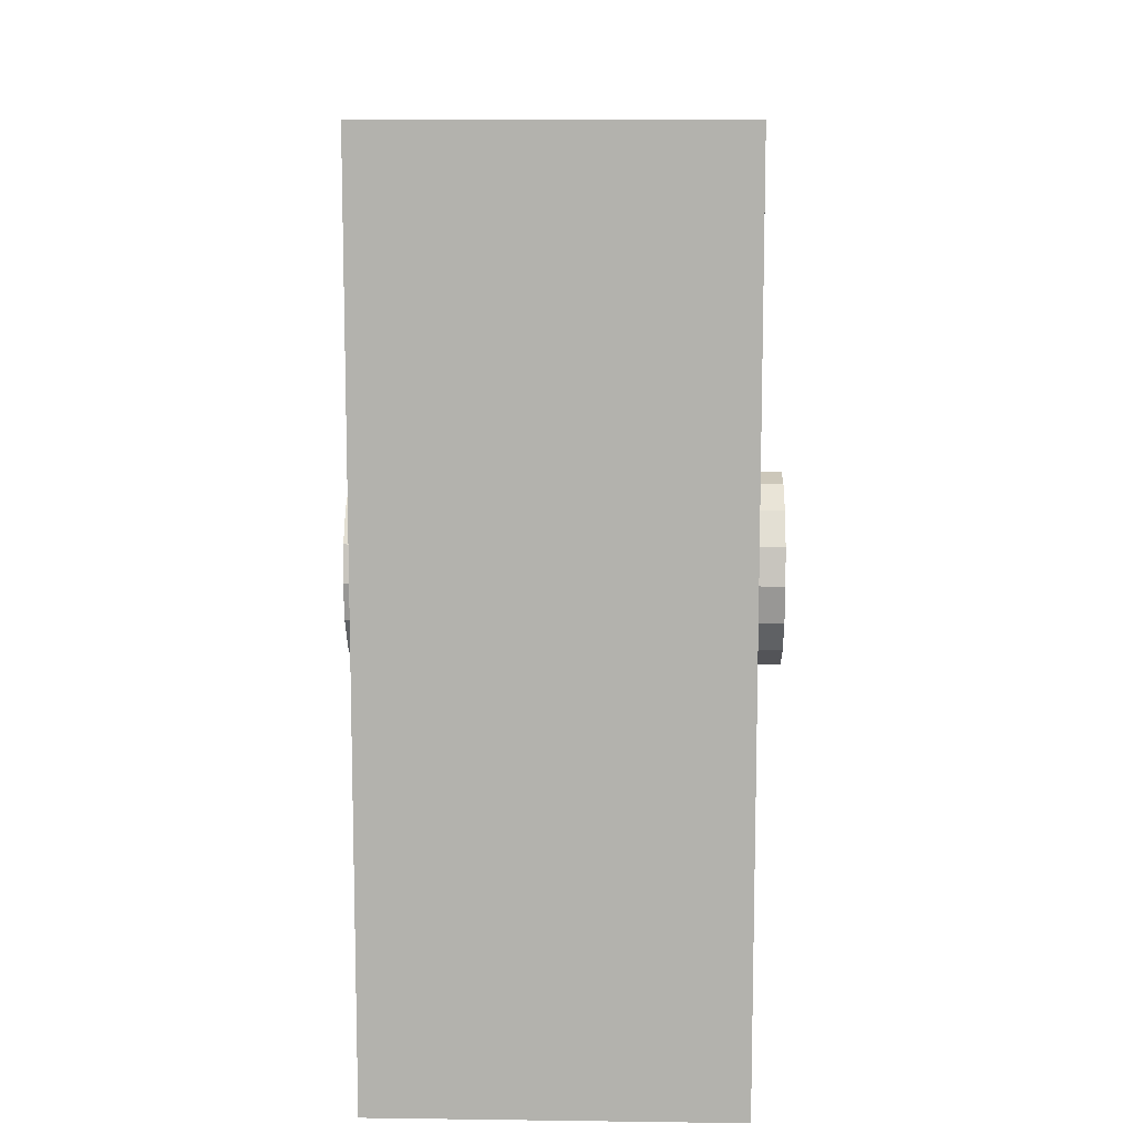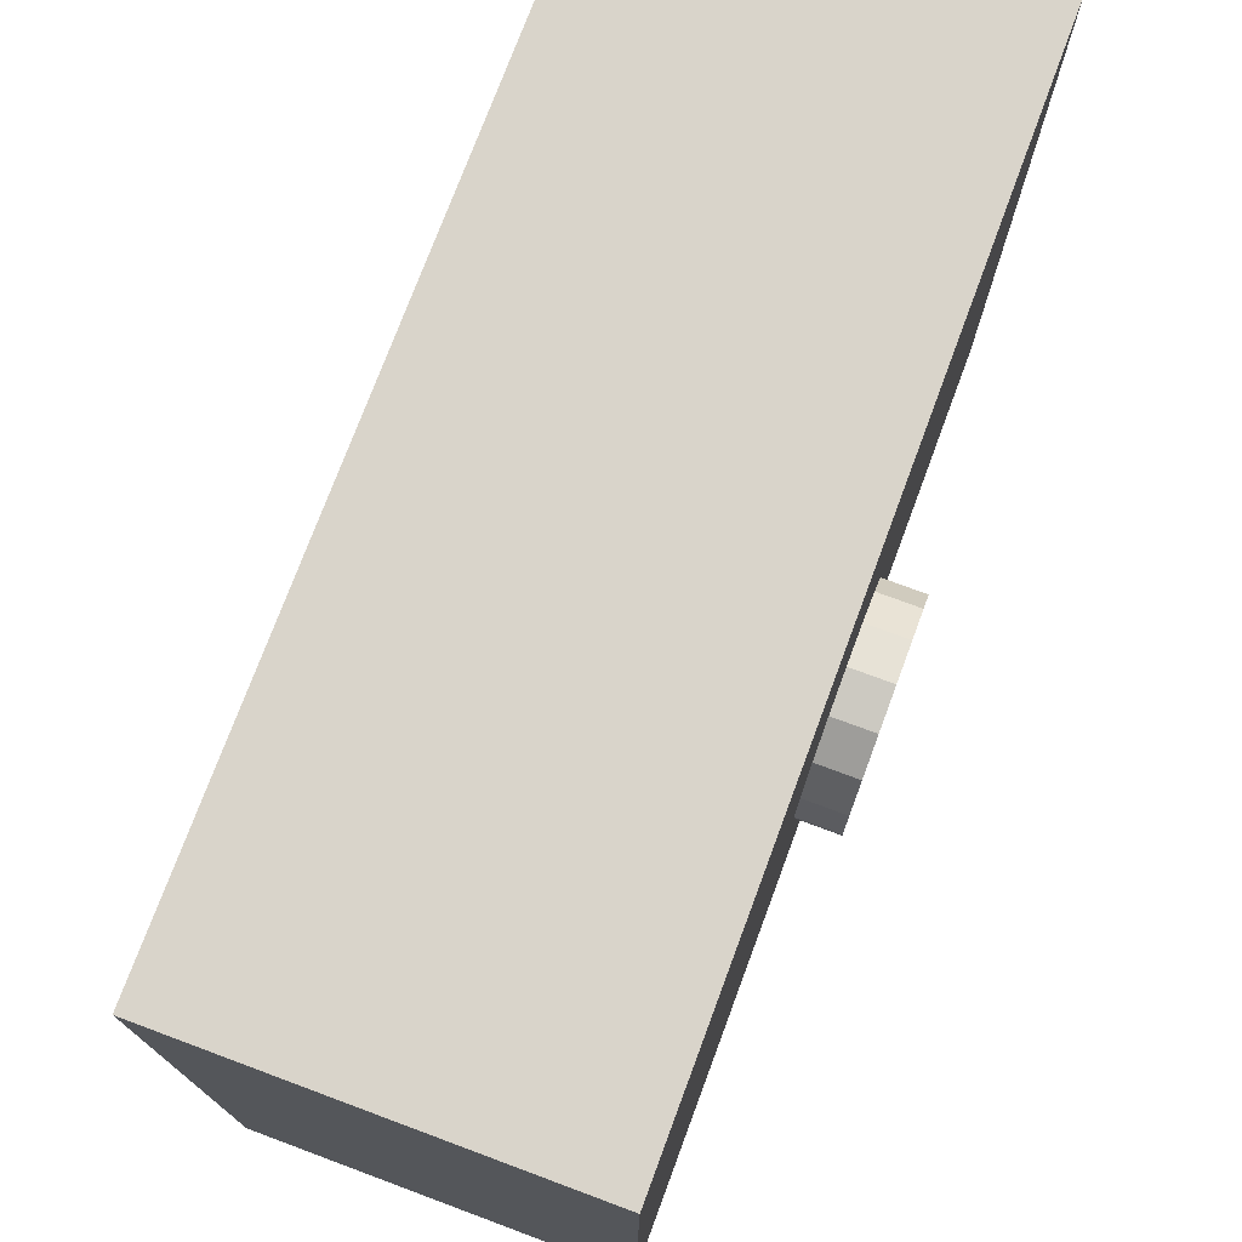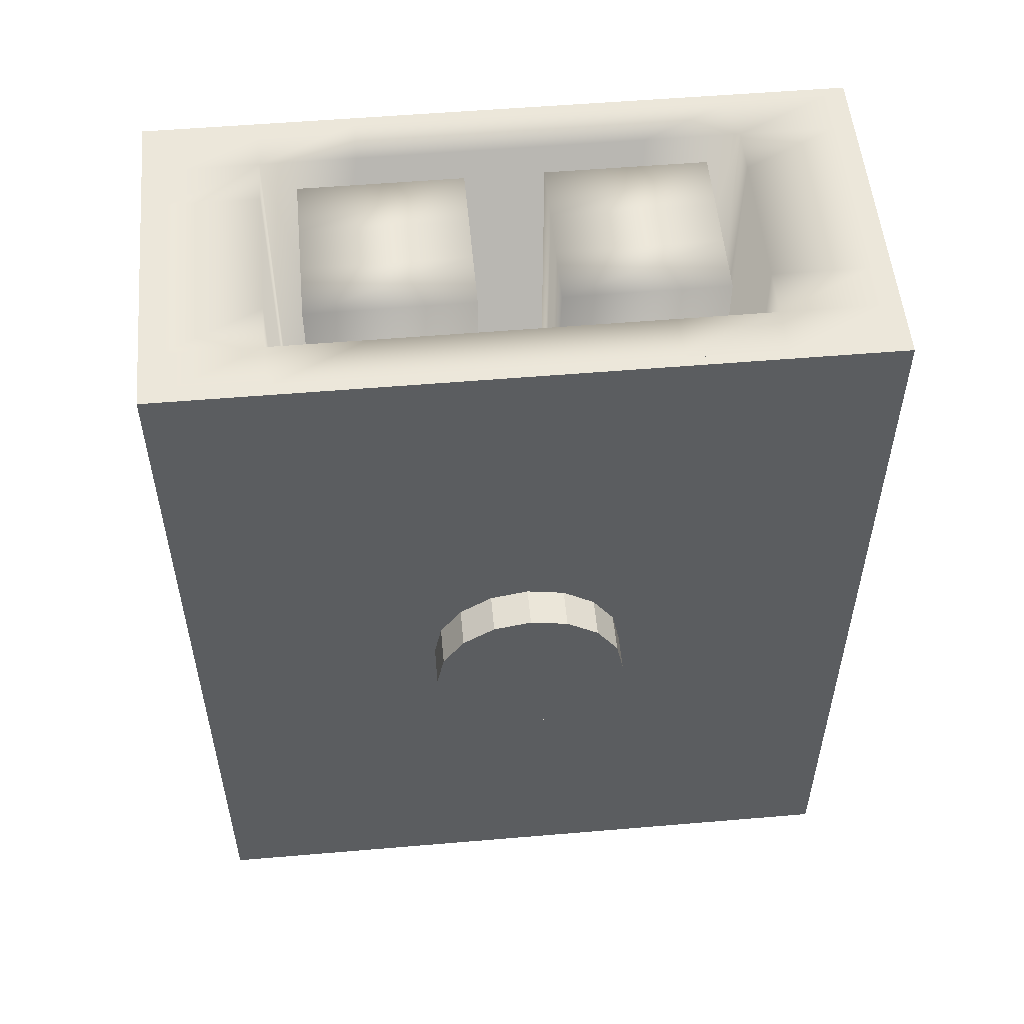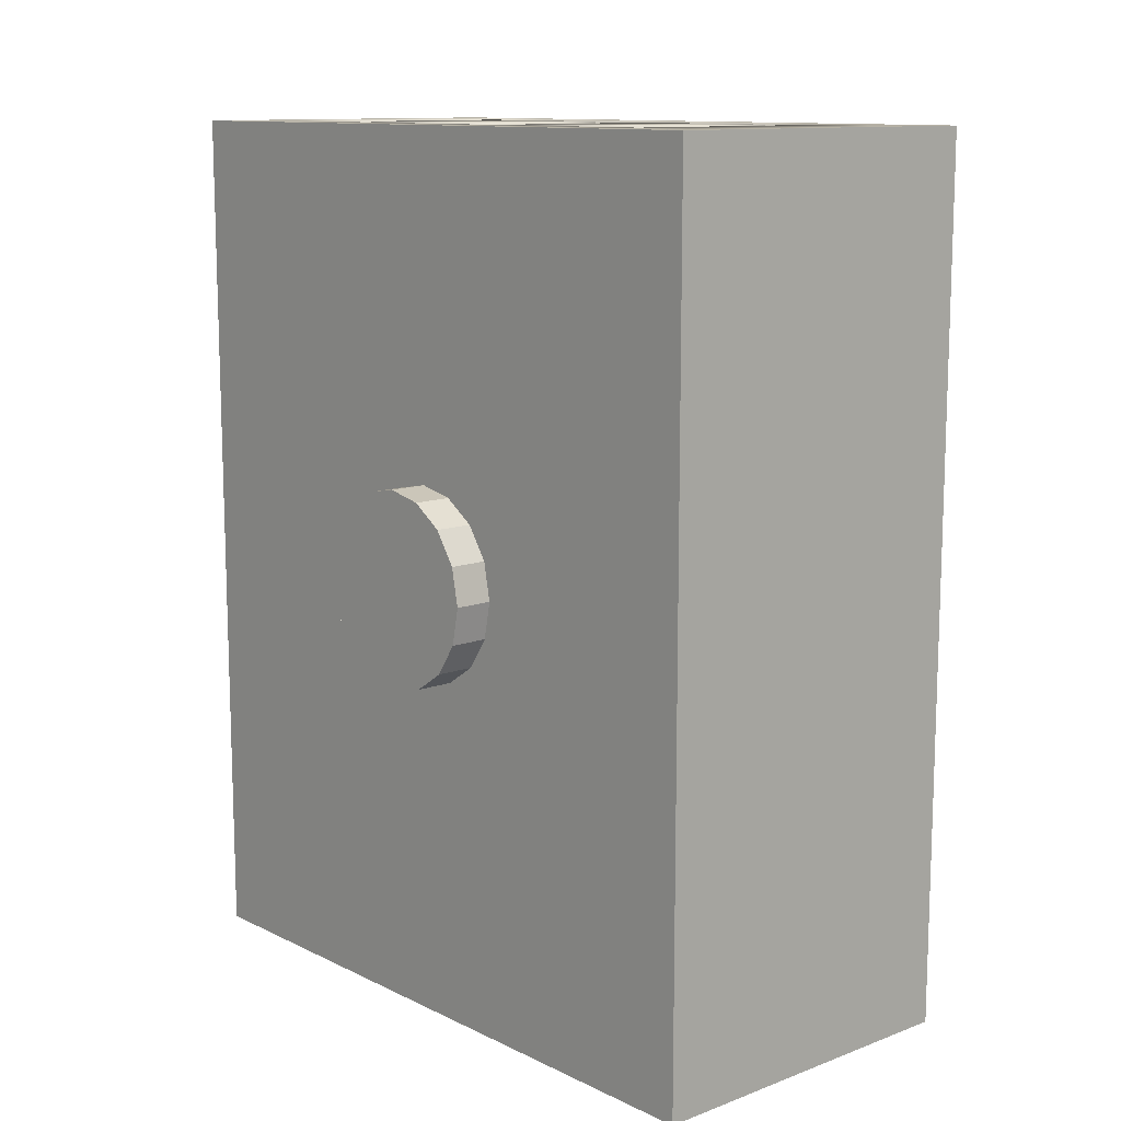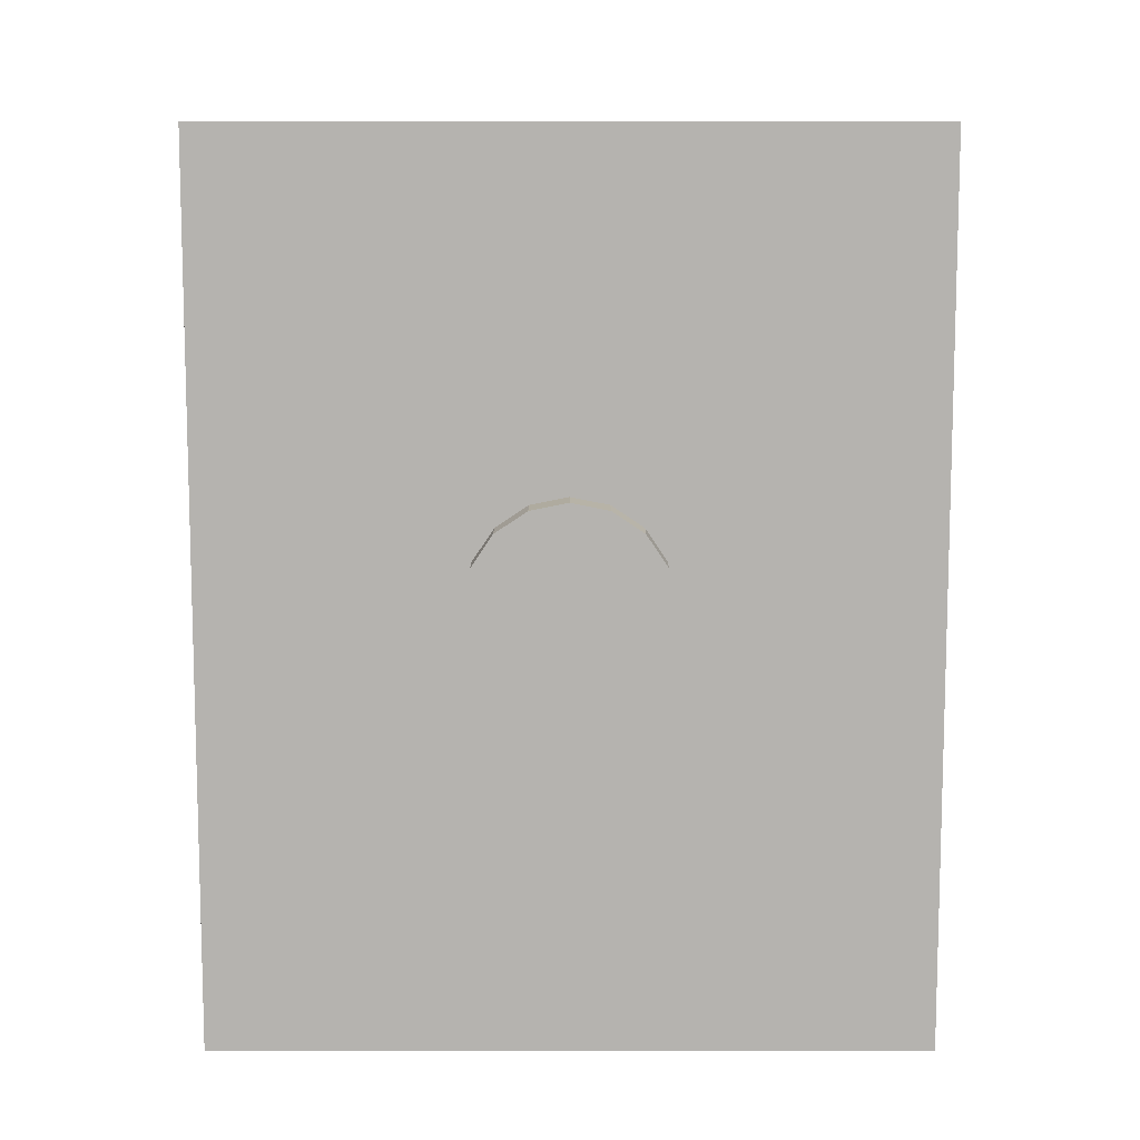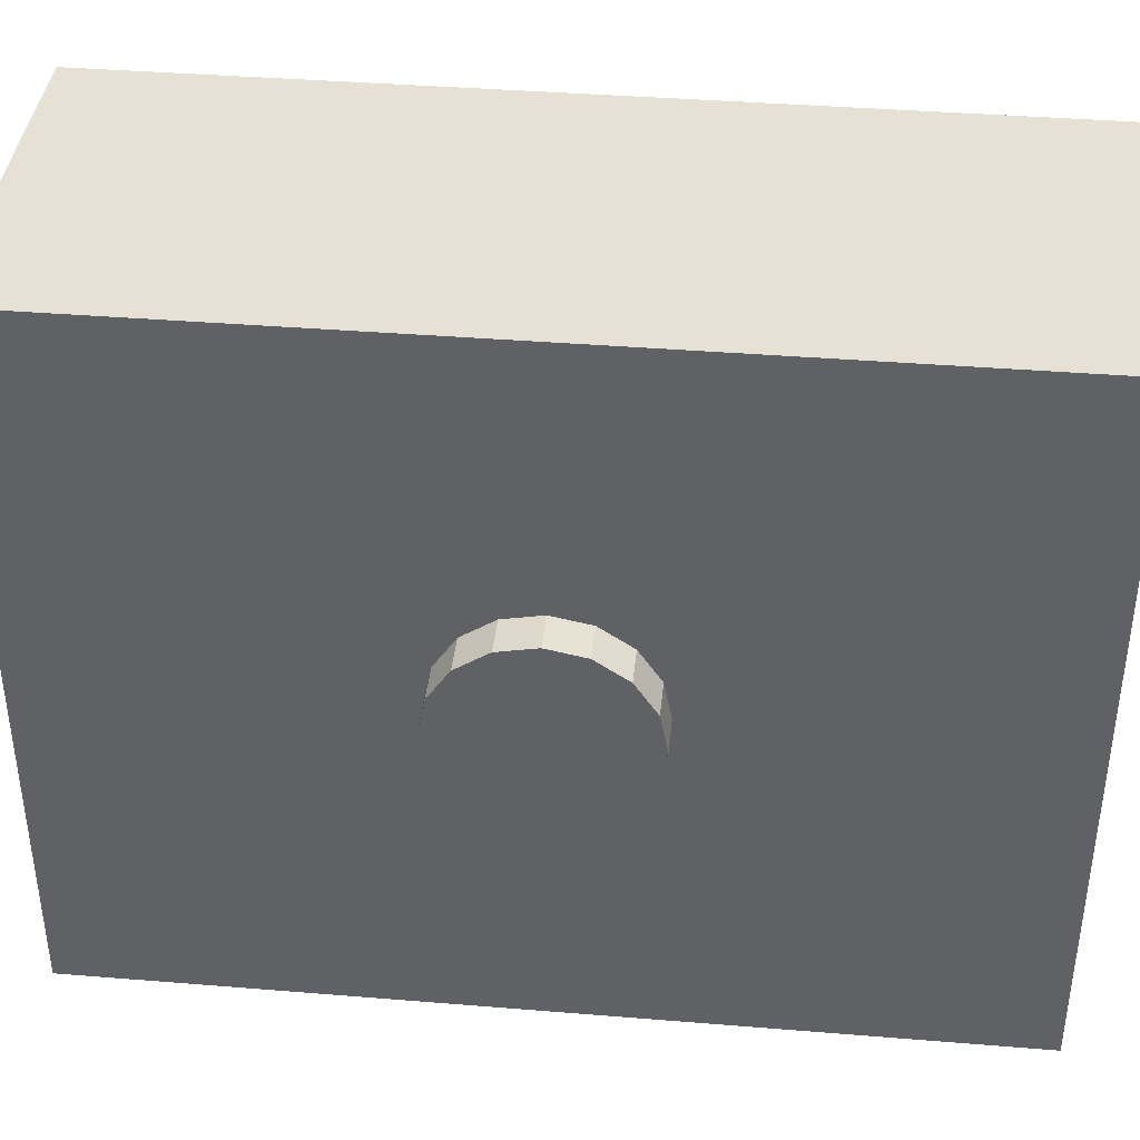
<metadata>
{"format":"obj","ext":"obj","renderer":"f3d","projection":"perspective","resolution":1024,"background":"white","views":[{"elev":10.3,"azim":1.9,"up":"+Z"},{"elev":74.8,"azim":-159.6,"up":"+Y"},{"elev":53.4,"azim":-95.2,"up":"+Z"},{"elev":11.8,"azim":-41.4,"up":"+Z"},{"elev":9.7,"azim":90.1,"up":"+Z"},{"elev":39.3,"azim":-84.2,"up":"+Y"}]}
</metadata>
<code>
o Cube_Cube.001
v -1 -2 -2.5
v -1 2 -2.5
v 1 2 -2.5
v 1 -2 -2.5
v 1 2 2.5
v 1 -2 2.5
v -0.9449 1.89 2.5
v -0.9449 -1.89 2.5
v -0.9449 -1.89 -0.8436
v -0.9449 1.89 -0.8436
v -1 -2 2.5
v -1 2 2.5
v 0.9449 1.89 2.5
v 0.9449 -1.89 2.5
v 0.9449 -1.89 -0.8436
v 0.9449 1.89 -0.8436
v 1.22 0.56 0
v 0.98 0.56 0
v 0.98 0.5174 0.2143
v 1.22 0.5174 0.2143
v 0.98 0.396 0.396
v 1.22 0.396 0.396
v 0.98 0.2143 0.5174
v 1.22 0.2143 0.5174
v 0.98 -0 0.56
v 1.22 -0 0.56
v 0.98 -0.2143 0.5174
v 1.22 -0.2143 0.5174
v 0.98 -0.396 0.396
v 1.22 -0.396 0.396
v 0.98 -0.5174 0.2143
v 1.22 -0.5174 0.2143
v 0.98 -0.56 -0
v 1.22 -0.56 -0
v 0.98 -0.5174 -0.2143
v 1.22 -0.5174 -0.2143
v 0.98 -0.396 -0.396
v 1.22 -0.396 -0.396
v 0.98 -0.2143 -0.5174
v 1.22 -0.2143 -0.5174
v 0.98 0 -0.56
v 1.22 0 -0.56
v 0.98 0.2143 -0.5174
v 1.22 0.2143 -0.5174
v 0.98 0.396 -0.396
v 1.22 0.396 -0.396
v 0.98 0.5174 -0.2143
v 1.22 0.5174 -0.2143
v -0.98 0.56 0
v -1.22 0.56 0
v -1.22 0.5174 0.2143
v -0.98 0.5174 0.2143
v -1.22 0.396 0.396
v -0.98 0.396 0.396
v -1.22 0.2143 0.5174
v -0.98 0.2143 0.5174
v -1.22 -0 0.56
v -0.98 -0 0.56
v -1.22 -0.2143 0.5174
v -0.98 -0.2143 0.5174
v -1.22 -0.396 0.396
v -0.98 -0.396 0.396
v -1.22 -0.5174 0.2143
v -0.98 -0.5174 0.2143
v -1.22 -0.56 -0
v -0.98 -0.56 -0
v -1.22 -0.5174 -0.2143
v -0.98 -0.5174 -0.2143
v -1.22 -0.396 -0.396
v -0.98 -0.396 -0.396
v -1.22 -0.2143 -0.5174
v -0.98 -0.2143 -0.5174
v -1.22 0 -0.56
v -0.98 0 -0.56
v -1.22 0.2143 -0.5174
v -0.98 0.2143 -0.5174
v -1.22 0.396 -0.396
v -0.98 0.396 -0.396
v -1.22 0.5174 -0.2143
v -0.98 0.5174 -0.2143
v 0.9449 -1.35 -0.8436
v 0.9449 -0.8099 -0.8436
v 0.9449 -0.27 -0.8436
v 0.9449 0.27 -0.8436
v 0.9449 0.8099 -0.8436
v 0.9449 1.35 -0.8436
v -0.675 -1.89 -0.8436
v -0.405 -1.89 -0.8436
v -0.135 -1.89 -0.8436
v 0.135 -1.89 -0.8436
v 0.405 -1.89 -0.8436
v 0.675 -1.89 -0.8436
v -0.675 1.89 -0.8436
v -0.405 1.89 -0.8436
v -0.135 1.89 -0.8436
v 0.135 1.89 -0.8436
v 0.405 1.89 -0.8436
v 0.675 1.89 -0.8436
v -0.9449 -1.35 -0.8436
v -0.9449 -0.8099 -0.8436
v -0.9449 -0.27 -0.8436
v -0.9449 0.27 -0.8436
v -0.9449 0.8099 -0.8436
v -0.9449 1.35 -0.8436
v 0.675 -1.35 -0.8436
v 0.405 -1.35 -0.8436
v 0.135 -1.35 -0.8436
v -0.135 -1.35 -0.8436
v -0.405 -1.35 -0.8436
v -0.675 -1.35 -0.8436
v 0.675 -0.8099 -0.8436
v 0.4689 -1.132 -0.8436
v 0.135 -1.132 -0.8436
v -0.135 -1.132 -0.8436
v -0.4689 -1.132 -0.8436
v -0.675 -0.8099 -0.8436
v 0.675 -0.27 -0.8436
v 0.4689 -0.2232 -0.8436
v 0.135 -0.2232 -0.8436
v -0.135 -0.2232 -0.8436
v -0.4689 -0.2232 -0.8436
v -0.675 -0.27 -0.8436
v 0.675 0.27 -0.8436
v 0.4645 0.2229 -0.8436
v 0.135 0.2229 -0.8436
v -0.135 0.2229 -0.8436
v -0.4645 0.2229 -0.8436
v -0.675 0.27 -0.8436
v 0.675 0.8099 -0.8436
v 0.4645 1.146 -0.8436
v 0.135 1.146 -0.8436
v -0.135 1.146 -0.8436
v -0.4645 1.146 -0.8436
v -0.675 0.8099 -0.8436
v 0.675 1.35 -0.8436
v 0.405 1.35 -0.8436
v 0.135 1.35 -0.8436
v -0.135 1.35 -0.8436
v -0.405 1.35 -0.8436
v -0.675 1.35 -0.8436
v 0.9449 1.35 2.5
v 0.9449 1.89 2.5
v 0.675 -1.89 2.5
v 0.9449 -1.89 2.5
v 0.675 1.89 2.5
v -0.9449 1.35 2.5
v -0.9449 1.89 2.5
v 0.9449 -1.35 2.5
v 0.9449 -0.8099 2.5
v 0.9449 -0.27 2.5
v 0.9449 0.27 2.5
v 0.9449 0.8099 2.5
v -0.9449 -1.89 2.5
v -0.675 -1.89 2.5
v -0.405 -1.89 2.5
v -0.135 -1.89 2.5
v 0.135 -1.89 2.5
v 0.405 -1.89 2.5
v -0.675 1.89 2.5
v -0.405 1.89 2.5
v -0.135 1.89 2.5
v 0.135 1.89 2.5
v 0.405 1.89 2.5
v -0.9449 -1.35 2.5
v -0.9449 -0.8099 2.5
v -0.9449 -0.27 2.5
v -0.9449 0.27 2.5
v -0.9449 0.8099 2.5
v -0.675 -1.35 2.5
v 0.675 -1.35 2.5
v 0.405 -1.35 2.5
v 0.135 -1.35 2.5
v -0.135 -1.35 2.5
v -0.405 -1.35 2.5
v -0.675 -0.8099 2.5
v 0.675 -0.8099 2.5
v 0.4689 -1.132 2.5
v 0.135 -1.132 2.5
v -0.135 -1.132 2.5
v -0.4689 -1.132 2.5
v -0.675 -0.27 2.5
v 0.675 -0.27 2.5
v 0.4689 -0.2232 2.5
v 0.135 -0.2232 2.5
v -0.135 -0.2232 2.5
v -0.4689 -0.2232 2.5
v -0.675 0.27 2.5
v 0.675 0.27 2.5
v 0.4645 0.2229 2.5
v 0.135 0.2229 2.5
v -0.135 0.2229 2.5
v -0.4645 0.2229 2.5
v -0.675 0.8099 2.5
v 0.675 0.8099 2.5
v 0.4645 1.146 2.5
v 0.135 1.146 2.5
v -0.135 1.146 2.5
v -0.4645 1.146 2.5
v -0.675 1.35 2.5
v 0.675 1.35 2.5
v 0.405 1.35 2.5
v 0.135 1.35 2.5
v -0.135 1.35 2.5
v -0.405 1.35 2.5
f 1 2 3 4
f 4 3 5 6
f 7 8 9 99 100 101 102 103 104 10
f 11 12 2 1
f 4 6 11 1
f 5 3 2 12
f 13 14 6 5
f 14 8 11 6
f 7 13 5 12
f 8 7 12 11
f 10 104 146 147
f 8 14 15 92 91 90 89 88 87 9
f 13 7 10 93 94 95 96 97 98 16
f 14 13 16 86 85 84 83 82 81 15
f 17 18 19 20
f 20 19 21 22
f 22 21 23 24
f 24 23 25 26
f 26 25 27 28
f 28 27 29 30
f 30 29 31 32
f 32 31 33 34
f 34 33 35 36
f 36 35 37 38
f 38 37 39 40
f 40 39 41 42
f 42 41 43 44
f 44 43 45 46
f 19 18 47 45 43 41 39 37 35 33 31 29 27 25 23 21
f 46 45 47 48
f 48 47 18 17
f 17 20 22 24 26 28 30 32 34 36 38 40 42 44 46 48
f 49 50 51 52
f 52 51 53 54
f 54 53 55 56
f 56 55 57 58
f 58 57 59 60
f 60 59 61 62
f 62 61 63 64
f 64 63 65 66
f 66 65 67 68
f 68 67 69 70
f 70 69 71 72
f 72 71 73 74
f 74 73 75 76
f 76 75 77 78
f 51 50 79 77 75 73 71 69 67 65 63 61 59 57 55 53
f 78 77 79 80
f 80 79 50 49
f 49 52 54 56 58 60 62 64 66 68 70 72 74 76 78 80
f 98 97 163 145
f 120 121 186 185
f 128 134 193 187
f 97 96 162 163
f 119 120 185 184
f 133 127 192 198
f 96 95 161 162
f 86 16 142 141
f 118 119 184 183
f 95 94 160 161
f 94 93 159 160
f 92 15 144 143
f 140 139 204 199
f 105 111 112 106
f 106 112 113 107
f 107 113 114 108
f 108 114 115 109
f 109 115 116 110
f 124 130 195 189
f 111 117 118 112
f 93 10 147 159
f 139 138 203 204
f 129 123 188 194
f 115 121 122 116
f 91 92 143 158
f 117 123 124 118
f 118 124 125 119
f 119 125 126 120
f 120 126 127 121
f 121 127 128 122
f 138 137 202 203
f 123 129 130 124
f 122 128 187 181
f 90 91 158 157
f 115 114 179 180
f 127 133 134 128
f 137 136 201 202
f 129 135 136 130
f 130 136 137 131
f 131 137 138 132
f 132 138 139 133
f 133 139 140 134
f 89 90 157 156
f 114 113 178 179
f 136 135 200 201
f 88 89 156 155
f 113 112 177 178
f 87 88 155 154
f 199 159 147 146
f 154 169 164 153
f 169 175 165 164
f 175 181 166 165
f 181 187 167 166
f 187 193 168 167
f 193 199 146 168
f 144 148 170 143
f 143 170 171 158
f 158 171 172 157
f 157 172 173 156
f 156 173 174 155
f 155 174 169 154
f 148 149 176 170
f 149 150 182 176
f 177 183 184 178
f 178 184 185 179
f 179 185 186 180
f 150 151 188 182
f 151 152 194 188
f 189 195 196 190
f 190 196 197 191
f 191 197 198 192
f 152 141 200 194
f 141 142 145 200
f 200 145 163 201
f 201 163 162 202
f 202 162 161 203
f 203 161 160 204
f 204 160 159 199
f 135 129 194 200
f 99 9 153 164
f 100 99 164 165
f 16 98 145 142
f 111 105 170 176
f 101 100 165 166
f 102 101 166 167
f 125 124 189 190
f 103 102 167 168
f 134 140 199 193
f 126 125 190 191
f 104 103 168 146
f 127 126 191 192
f 110 116 175 169
f 117 111 176 182
f 105 106 171 170
f 15 81 148 144
f 112 118 183 177
f 106 107 172 171
f 81 82 149 148
f 107 108 173 172
f 82 83 150 149
f 130 131 196 195
f 108 109 174 173
f 83 84 151 150
f 121 115 180 186
f 131 132 197 196
f 109 110 169 174
f 84 85 152 151
f 116 122 181 175
f 132 133 198 197
f 85 86 141 152
f 123 117 182 188
f 9 87 154 153

</code>
